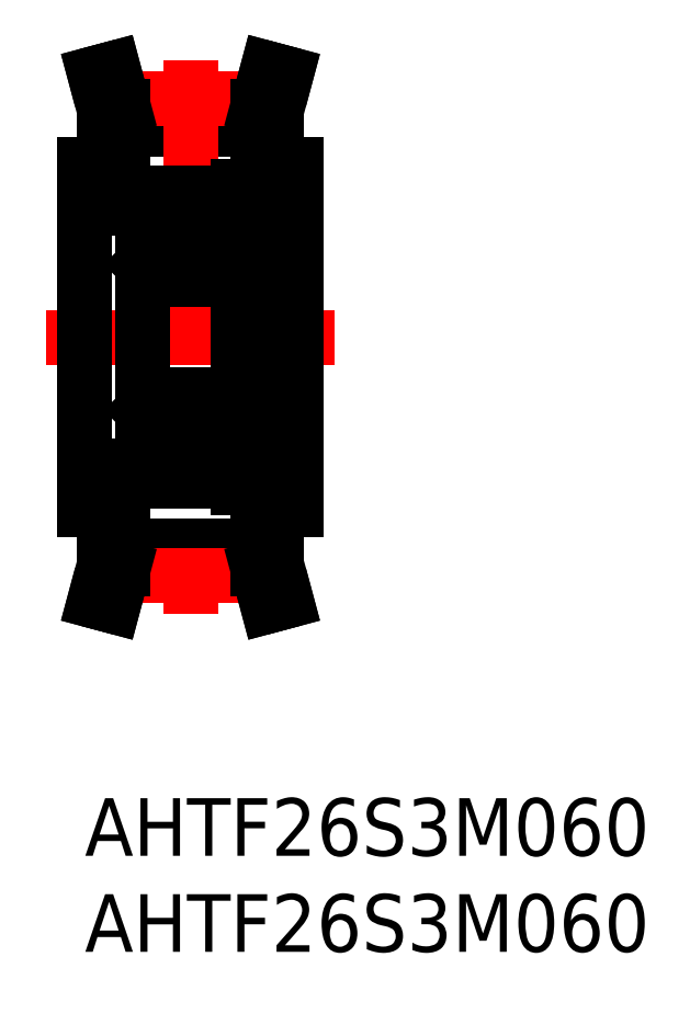
<metadata>
{"format":"dxf","ext":"dxf","renderer":"ezdxf+matplotlib","layout":"modelspace","background":"white","min_lineweight":24,"dpi":150}
</metadata>
<code>
0
SECTION
2
ENTITIES
0
INSERT
8
MSM_CONTINUOUS
2
*U4
10
0
20
0
30
0
0
INSERT
8
MSM_CONTINUOUS
2
*U5
10
0
20
0
30
0
0
LINE
8
MSM_CONTINUOUS
10
2
20
36.04
30
0
11
9
21
36.04
31
0
0
LINE
8
MSM_CONTINUOUS
10
2
20
34.84
30
0
11
9
21
34.84
31
0
0
LINE
8
MSM_CENTER
10
2
20
36.42
30
0
11
9
21
36.42
31
0
0
LINE
8
MSM_CENTER
10
-2
20
24
30
0
11
13
21
24
31
0
0
LINE
8
MSM_CONTINUOUS
10
-5.865e-11
20
33
30
0
11
5.865e-11
21
15
31
0
0
LINE
8
MSM_CENTER
10
5.5
20
38.42
30
0
11
5.5
21
9.585
31
0
0
LINE
8
MSM_CONTINUOUS
10
-4.367e-11
20
30.7
30
0
11
3
21
30.7
31
0
0
LINE
8
MSM_CONTINUOUS
10
2
20
36.04
30
0
11
2
21
33
31
0
0
LINE
8
MSM_CONTINUOUS
10
1
20
35.9
30
0
11
1
21
33
31
0
0
LINE
8
MSM_CONTINUOUS
10
-5.865e-11
20
33
30
0
11
2
21
33
31
0
0
LINE
8
MSM_CONTINUOUS
10
11
20
33
30
0
11
11
21
15
31
0
0
LINE
8
MSM_CONTINUOUS
10
9
20
31.5
30
0
11
11
21
31.5
31
0
0
LINE
8
MSM_CONTINUOUS
10
9
20
36.04
30
0
11
9
21
33
31
0
0
LINE
8
MSM_CONTINUOUS
10
10
20
35.9
30
0
11
10
21
33
31
0
0
LINE
8
MSM_CONTINUOUS
10
11
20
33
30
0
11
9
21
33
31
0
0
ARC
8
MSM_CONTINUOUS
10
7.45
20
30.53
30
0
40
0.1
50
12.88
51
180
0
ARC
8
MSM_CONTINUOUS
10
7.45
20
30.62
30
0
40
0.25
50
30
51
180
0
LINE
8
MSM_CONTINUOUS
10
7.45
20
28.25
30
0
11
7.7
21
28.25
31
0
0
LINE
8
MSM_CONTINUOUS
10
7.45
20
28.1
30
0
11
7.65
21
28.1
31
0
0
LINE
8
MSM_CONTINUOUS
10
7.2
20
27.9
30
0
11
7.9
21
27.9
31
0
0
LINE
8
MSM_CONTINUOUS
10
7.2
20
30.01
30
0
11
7.7
21
29.72
31
0
0
LINE
8
MSM_CONTINUOUS
10
7.35
20
30.1
30
0
11
7.85
21
29.81
31
0
0
ARC
8
MSM_CONTINUOUS
10
7.45
20
30.53
30
0
40
0.25
50
40.81
51
180
0
LINE
8
MSM_CONTINUOUS
10
3.2
20
31.5
30
0
11
8
21
31.5
31
0
0
LINE
8
MSM_CONTINUOUS
10
3.2
20
21
30
0
11
7.8
21
21
31
0
0
LINE
8
MSM_CONTINUOUS
10
3.2
20
27
30
0
11
7.8
21
27
31
0
0
LINE
8
MSM_CONTINUOUS
10
7.35
20
17.9
30
0
11
7.85
21
18.19
31
0
0
LINE
8
MSM_CONTINUOUS
10
7.2
20
17.99
30
0
11
7.7
21
18.28
31
0
0
LINE
8
MSM_CONTINUOUS
10
7.2
20
20.1
30
0
11
7.9
21
20.1
31
0
0
LINE
8
MSM_CONTINUOUS
10
7.45
20
19.9
30
0
11
7.65
21
19.9
31
0
0
LINE
8
MSM_CONTINUOUS
10
7.45
20
19.75
30
0
11
7.7
21
19.75
31
0
0
ARC
8
MSM_CONTINUOUS
10
7.45
20
17.38
30
0
40
0.25
50
180
51
330
0
ARC
8
MSM_CONTINUOUS
10
7.45
20
17.48
30
0
40
0.1
50
180
51
347.1
0
LINE
8
MSM_CONTINUOUS
10
3.2
20
16.5
30
0
11
8
21
16.5
31
0
0
ARC
8
MSM_CONTINUOUS
10
7.45
20
17.48
30
0
40
0.25
50
180
51
319.2
0
ARC
8
MSM_CONTINUOUS
10
3.2
20
16.7
30
0
40
0.2
50
180
51
270
0
ARC
8
MSM_CONTINUOUS
10
3.2
20
20.8
30
0
40
0.2
50
90
51
180
0
CIRCLE
8
MSM_CONTINUOUS
10
5.5
20
18.75
30
0
40
1.191
0
LINE
8
MSM_CONTINUOUS
10
4.666
20
19.6
30
0
11
4
21
19.6
31
0
0
LINE
8
MSM_CONTINUOUS
10
4.666
20
17.9
30
0
11
3.9
21
17.9
31
0
0
LINE
8
MSM_CONTINUOUS
10
3.3
20
18.28
30
0
11
3.3
21
19.75
31
0
0
LINE
8
MSM_CONTINUOUS
10
3.15
20
18.19
30
0
11
3.15
21
19.7
31
0
0
LINE
8
MSM_CONTINUOUS
10
3.25
20
17.4
30
0
11
3.1
21
17.4
31
0
0
LINE
8
MSM_CONTINUOUS
10
3.1
20
17.4
30
0
11
3
21
17.3
31
0
0
LINE
8
MSM_CONTINUOUS
10
3.15
20
17.7
30
0
11
3.15
21
17.94
31
0
0
LINE
8
MSM_CONTINUOUS
10
3.3
20
17.88
30
0
11
3.15
21
17.94
31
0
0
LINE
8
MSM_CONTINUOUS
10
3.9
20
17.9
30
0
11
3.8
21
17.8
31
0
0
LINE
8
MSM_CONTINUOUS
10
3.8
20
17.48
30
0
11
3.8
21
17.99
31
0
0
LINE
8
MSM_CONTINUOUS
10
3.65
20
17.48
30
0
11
3.65
21
17.9
31
0
0
ARC
8
MSM_CONTINUOUS
10
3.55
20
17.48
30
0
40
0.25
50
220.8
51
0
0
LINE
8
MSM_CONTINUOUS
10
3.8
20
17.38
30
0
11
3.8
21
17.8
31
0
0
LINE
8
MSM_CONTINUOUS
10
3.313
20
17.69
30
0
11
3.453
21
17.45
31
0
0
LINE
8
MSM_CONTINUOUS
10
3.163
20
17.65
30
0
11
3.361
21
17.31
31
0
0
ARC
8
MSM_CONTINUOUS
10
3.55
20
17.48
30
0
40
0.1
50
192.9
51
0
0
ARC
8
MSM_CONTINUOUS
10
3.55
20
17.38
30
0
40
0.25
50
210
51
0.00044
0
LINE
8
MSM_CONTINUOUS
10
3.333
20
17.26
30
0
11
3.25
21
17.4
31
0
0
ARC
8
MSM_CONTINUOUS
10
3.25
20
17.7
30
0
40
0.1
50
180
51
210
0
ARC
8
MSM_CONTINUOUS
10
3.4
20
17.74
30
0
40
0.1
50
180
51
210
0
LINE
8
MSM_CONTINUOUS
10
3.3
20
17.74
30
0
11
3.3
21
17.88
31
0
0
LINE
8
MSM_CONTINUOUS
10
3.8
20
17.99
30
0
11
3.3
21
18.28
31
0
0
LINE
8
MSM_CONTINUOUS
10
3.65
20
17.9
30
0
11
3.15
21
18.19
31
0
0
ARC
8
MSM_CONTINUOUS
10
3.35
20
19.7
30
0
40
0.2
50
90
51
180
0
LINE
8
MSM_CONTINUOUS
10
3.8
20
20.1
30
0
11
3.1
21
20.1
31
0
0
LINE
8
MSM_CONTINUOUS
10
3.1
20
20.1
30
0
11
3
21
20.2
31
0
0
LINE
8
MSM_CONTINUOUS
10
3.9
20
19.7
30
0
11
3.9
21
20
31
0
0
LINE
8
MSM_CONTINUOUS
10
3.55
20
19.75
30
0
11
3.3
21
19.75
31
0
0
LINE
8
MSM_CONTINUOUS
10
3.55
20
19.9
30
0
11
3.35
21
19.9
31
0
0
LINE
8
MSM_CONTINUOUS
10
3.55
20
19.75
30
0
11
3.55
21
19.9
31
0
0
LINE
8
MSM_CONTINUOUS
10
4
20
19.6
30
0
11
3.9
21
19.7
31
0
0
ARC
8
MSM_CONTINUOUS
10
3.8
20
20
30
0
40
0.1
50
0
51
90
0
LINE
8
MSM_CONTINUOUS
10
7.35
20
17.48
30
0
11
7.35
21
17.9
31
0
0
LINE
8
MSM_CONTINUOUS
10
7.2
20
17.48
30
0
11
7.2
21
17.99
31
0
0
LINE
8
MSM_CONTINUOUS
10
7.1
20
17.9
30
0
11
7.2
21
17.8
31
0
0
LINE
8
MSM_CONTINUOUS
10
7.2
20
17.38
30
0
11
7.2
21
17.8
31
0
0
LINE
8
MSM_CONTINUOUS
10
6.334
20
17.9
30
0
11
7.1
21
17.9
31
0
0
LINE
8
MSM_CONTINUOUS
10
7.1
20
19.7
30
0
11
7.1
21
20
31
0
0
LINE
8
MSM_CONTINUOUS
10
6.334
20
19.6
30
0
11
7
21
19.6
31
0
0
LINE
8
MSM_CONTINUOUS
10
7.45
20
19.75
30
0
11
7.45
21
19.9
31
0
0
LINE
8
MSM_CONTINUOUS
10
7
20
19.6
30
0
11
7.1
21
19.7
31
0
0
ARC
8
MSM_CONTINUOUS
10
7.2
20
20
30
0
40
0.1
50
90
51
180
0
LINE
8
MSM_CONTINUOUS
10
3.15
20
29.81
30
0
11
3.15
21
28.3
31
0
0
LINE
8
MSM_CONTINUOUS
10
3.3
20
29.72
30
0
11
3.3
21
28.25
31
0
0
CIRCLE
8
MSM_CONTINUOUS
10
5.5
20
29.25
30
0
40
1.191
0
LINE
8
MSM_CONTINUOUS
10
4.666
20
28.4
30
0
11
4
21
28.4
31
0
0
ARC
8
MSM_CONTINUOUS
10
3.2
20
27.2
30
0
40
0.2
50
180
51
270
0
LINE
8
MSM_CONTINUOUS
10
3.8
20
27.9
30
0
11
3.1
21
27.9
31
0
0
ARC
8
MSM_CONTINUOUS
10
3.35
20
28.3
30
0
40
0.2
50
180
51
270
0
LINE
8
MSM_CONTINUOUS
10
3.1
20
27.9
30
0
11
3
21
27.8
31
0
0
LINE
8
MSM_CONTINUOUS
10
3.55
20
28.25
30
0
11
3.55
21
28.1
31
0
0
LINE
8
MSM_CONTINUOUS
10
3.9
20
28.3
30
0
11
3.9
21
28
31
0
0
ARC
8
MSM_CONTINUOUS
10
3.8
20
28
30
0
40
0.1
50
270
51
0
0
LINE
8
MSM_CONTINUOUS
10
3.55
20
28.1
30
0
11
3.35
21
28.1
31
0
0
LINE
8
MSM_CONTINUOUS
10
3.55
20
28.25
30
0
11
3.3
21
28.25
31
0
0
LINE
8
MSM_CONTINUOUS
10
4
20
28.4
30
0
11
3.9
21
28.3
31
0
0
LINE
8
MSM_CONTINUOUS
10
7.45
20
28.25
30
0
11
7.45
21
28.1
31
0
0
LINE
8
MSM_CONTINUOUS
10
7.1
20
28.3
30
0
11
7.1
21
28
31
0
0
ARC
8
MSM_CONTINUOUS
10
7.2
20
28
30
0
40
0.1
50
180
51
270
0
LINE
8
MSM_CONTINUOUS
10
6.334
20
28.4
30
0
11
7
21
28.4
31
0
0
LINE
8
MSM_CONTINUOUS
10
7
20
28.4
30
0
11
7.1
21
28.3
31
0
0
LINE
8
MSM_CONTINUOUS
10
4.666
20
30.1
30
0
11
3.9
21
30.1
31
0
0
LINE
8
MSM_CONTINUOUS
10
3.25
20
30.6
30
0
11
3.1
21
30.6
31
0
0
LINE
8
MSM_CONTINUOUS
10
3.1
20
30.6
30
0
11
3
21
30.7
31
0
0
LINE
8
MSM_CONTINUOUS
10
3.65
20
30.53
30
0
11
3.65
21
30.1
31
0
0
LINE
8
MSM_CONTINUOUS
10
3.8
20
30.53
30
0
11
3.8
21
30.01
31
0
0
LINE
8
MSM_CONTINUOUS
10
3.15
20
30.3
30
0
11
3.15
21
30.06
31
0
0
LINE
8
MSM_CONTINUOUS
10
3.3
20
30.26
30
0
11
3.3
21
30.12
31
0
0
LINE
8
MSM_CONTINUOUS
10
3.8
20
30.62
30
0
11
3.8
21
30.2
31
0
0
LINE
8
MSM_CONTINUOUS
10
3.9
20
30.1
30
0
11
3.8
21
30.2
31
0
0
LINE
8
MSM_CONTINUOUS
10
3.65
20
30.1
30
0
11
3.15
21
29.81
31
0
0
LINE
8
MSM_CONTINUOUS
10
3.8
20
30.01
30
0
11
3.3
21
29.72
31
0
0
LINE
8
MSM_CONTINUOUS
10
3.3
20
30.12
30
0
11
3.15
21
30.06
31
0
0
ARC
8
MSM_CONTINUOUS
10
3.55
20
30.53
30
0
40
0.25
50
0
51
139.2
0
ARC
8
MSM_CONTINUOUS
10
3.4
20
30.26
30
0
40
0.1
50
150
51
180
0
ARC
8
MSM_CONTINUOUS
10
3.25
20
30.3
30
0
40
0.1
50
150
51
180
0
LINE
8
MSM_CONTINUOUS
10
3.333
20
30.74
30
0
11
3.25
21
30.6
31
0
0
ARC
8
MSM_CONTINUOUS
10
3.55
20
30.62
30
0
40
0.25
50
360
51
150
0
ARC
8
MSM_CONTINUOUS
10
3.55
20
30.53
30
0
40
0.1
50
0
51
167.1
0
LINE
8
MSM_CONTINUOUS
10
3.163
20
30.35
30
0
11
3.361
21
30.69
31
0
0
LINE
8
MSM_CONTINUOUS
10
3.313
20
30.31
30
0
11
3.453
21
30.55
31
0
0
ARC
8
MSM_CONTINUOUS
10
3.2
20
31.3
30
0
40
0.2
50
90
51
180
0
LINE
8
MSM_CONTINUOUS
10
7.2
20
30.62
30
0
11
7.2
21
30.2
31
0
0
LINE
8
MSM_CONTINUOUS
10
7.2
20
30.53
30
0
11
7.2
21
30.01
31
0
0
LINE
8
MSM_CONTINUOUS
10
7.35
20
30.53
30
0
11
7.35
21
30.1
31
0
0
LINE
8
MSM_CONTINUOUS
10
6.334
20
30.1
30
0
11
7.1
21
30.1
31
0
0
LINE
8
MSM_CONTINUOUS
10
7.1
20
30.1
30
0
11
7.2
21
30.2
31
0
0
ARC
8
MSM_CONTINUOUS
10
7.8
20
16.7
30
0
40
0.2
50
270
51
0
0
ARC
8
MSM_CONTINUOUS
10
7.8
20
20.8
30
0
40
0.2
50
0
51
90
0
LINE
8
MSM_CONTINUOUS
10
7.85
20
18.19
30
0
11
7.85
21
19.7
31
0
0
LINE
8
MSM_CONTINUOUS
10
7.7
20
18.28
30
0
11
7.7
21
19.75
31
0
0
LINE
8
MSM_CONTINUOUS
10
7.7
20
17.88
30
0
11
7.85
21
17.94
31
0
0
LINE
8
MSM_CONTINUOUS
10
7.85
20
17.7
30
0
11
7.85
21
17.94
31
0
0
LINE
8
MSM_CONTINUOUS
10
7.9
20
17.4
30
0
11
8
21
17.3
31
0
0
LINE
8
MSM_CONTINUOUS
10
7.75
20
17.4
30
0
11
7.9
21
17.4
31
0
0
LINE
8
MSM_CONTINUOUS
10
7.7
20
17.74
30
0
11
7.7
21
17.88
31
0
0
ARC
8
MSM_CONTINUOUS
10
7.6
20
17.74
30
0
40
0.1
50
330
51
0.0006
0
ARC
8
MSM_CONTINUOUS
10
7.75
20
17.7
30
0
40
0.1
50
330
51
0.0006
0
LINE
8
MSM_CONTINUOUS
10
7.667
20
17.26
30
0
11
7.75
21
17.4
31
0
0
LINE
8
MSM_CONTINUOUS
10
7.837
20
17.65
30
0
11
7.639
21
17.31
31
0
0
LINE
8
MSM_CONTINUOUS
10
7.687
20
17.69
30
0
11
7.547
21
17.45
31
0
0
ARC
8
MSM_CONTINUOUS
10
7.65
20
19.7
30
0
40
0.2
50
0.00032
51
90
0
LINE
8
MSM_CONTINUOUS
10
7.9
20
20.1
30
0
11
8
21
20.2
31
0
0
LINE
8
MSM_CONTINUOUS
10
7.7
20
29.72
30
0
11
7.7
21
28.25
31
0
0
LINE
8
MSM_CONTINUOUS
10
7.85
20
29.81
30
0
11
7.85
21
28.3
31
0
0
ARC
8
MSM_CONTINUOUS
10
7.8
20
27.2
30
0
40
0.2
50
270
51
0
0
ARC
8
MSM_CONTINUOUS
10
7.65
20
28.3
30
0
40
0.2
50
270
51
360
0
LINE
8
MSM_CONTINUOUS
10
7.9
20
27.9
30
0
11
8
21
27.8
31
0
0
LINE
8
MSM_CONTINUOUS
10
7.7
20
30.26
30
0
11
7.7
21
30.12
31
0
0
LINE
8
MSM_CONTINUOUS
10
7.85
20
30.3
30
0
11
7.85
21
30.06
31
0
0
LINE
8
MSM_CONTINUOUS
10
7.7
20
30.12
30
0
11
7.85
21
30.06
31
0
0
LINE
8
MSM_CONTINUOUS
10
7.687
20
30.31
30
0
11
7.547
21
30.55
31
0
0
LINE
8
MSM_CONTINUOUS
10
7.837
20
30.35
30
0
11
7.639
21
30.69
31
0
0
LINE
8
MSM_CONTINUOUS
10
7.667
20
30.74
30
0
11
7.75
21
30.6
31
0
0
ARC
8
MSM_CONTINUOUS
10
7.75
20
30.3
30
0
40
0.1
50
360
51
30
0
ARC
8
MSM_CONTINUOUS
10
7.6
20
30.26
30
0
40
0.1
50
360
51
30
0
LINE
8
MSM_CONTINUOUS
10
7.75
20
30.6
30
0
11
7.9
21
30.6
31
0
0
LINE
8
MSM_CONTINUOUS
10
7.9
20
30.6
30
0
11
8
21
30.7
31
0
0
ARC
8
MSM_CONTINUOUS
10
7.8
20
31.3
30
0
40
0.2
50
0
51
90
0
LINE
8
MSM_CONTINUOUS
10
9
20
16.5
30
0
11
11
21
16.5
31
0
0
LINE
8
MSM_CONTINUOUS
10
-4.367e-11
20
17.3
30
0
11
3
21
17.3
31
0
0
LINE
8
MSM_CONTINUOUS
10
11
20
15
30
0
11
9
21
15
31
0
0
LINE
8
MSM_CONTINUOUS
10
2
20
13.16
30
0
11
9
21
13.16
31
0
0
LINE
8
MSM_CONTINUOUS
10
2
20
11.96
30
0
11
9
21
11.96
31
0
0
LINE
8
MSM_CENTER
10
2
20
11.59
30
0
11
9
21
11.59
31
0
0
LINE
8
MSM_CONTINUOUS
10
2
20
11.97
30
0
11
2
21
15
31
0
0
LINE
8
MSM_CONTINUOUS
10
1
20
12.1
30
0
11
1
21
15
31
0
0
LINE
8
MSM_CONTINUOUS
10
-6.507e-11
20
15
30
0
11
2
21
15
31
0
0
LINE
8
MSM_CONTINUOUS
10
10
20
12.1
30
0
11
10
21
15
31
0
0
LINE
8
MSM_CONTINUOUS
10
9
20
11.97
30
0
11
9
21
15
31
0
0
LINE
8
MSM_CONTINUOUS
10
9.527
20
38
30
0
11
9
21
36.04
31
0
0
LINE
8
MSM_CONTINUOUS
10
10.49
20
37.74
30
0
11
9.527
21
38
31
0
0
LINE
8
MSM_CONTINUOUS
10
10.49
20
37.74
30
0
11
10
21
35.9
31
0
0
LINE
8
MSM_CONTINUOUS
10
0.5076
20
37.74
30
0
11
1.473
21
38
31
0
0
LINE
8
MSM_CONTINUOUS
10
0.5076
20
37.74
30
0
11
1
21
35.9
31
0
0
LINE
8
MSM_CONTINUOUS
10
1.473
20
38
30
0
11
2
21
36.04
31
0
0
LINE
8
MSM_CONTINUOUS
10
0.5076
20
10.26
30
0
11
1.473
21
10
31
0
0
LINE
8
MSM_CONTINUOUS
10
0.5076
20
10.26
30
0
11
1
21
12.1
31
0
0
LINE
8
MSM_CONTINUOUS
10
1.473
20
10
30
0
11
2
21
11.97
31
0
0
LINE
8
MSM_CONTINUOUS
10
10.49
20
10.26
30
0
11
9.527
21
10
31
0
0
LINE
8
MSM_CONTINUOUS
10
10.49
20
10.26
30
0
11
10
21
12.1
31
0
0
LINE
8
MSM_CONTINUOUS
10
9.527
20
10
30
0
11
9
21
11.97
31
0
0
LINE
8
MSM_CONTINUOUS
10
8
20
31.85
30
0
11
8
21
16.15
31
0
0
LINE
8
MSM_CONTINUOUS
10
9
20
31.85
30
0
11
9
21
16.15
31
0
0
LINE
8
MSM_CONTINUOUS
10
3
20
31.3
30
0
11
3
21
16.7
31
0
0
LINE
8
MSM_CONTINUOUS
10
9
20
31.85
30
0
11
8
21
31.85
31
0
0
LINE
8
MSM_CONTINUOUS
10
9
20
29.95
30
0
11
8
21
29.95
31
0
0
LINE
8
MSM_CONTINUOUS
10
9
20
20.94
30
0
11
8
21
20.94
31
0
0
LINE
8
MSM_CONTINUOUS
10
9
20
17.29
30
0
11
8
21
17.29
31
0
0
LINE
8
MSM_CONTINUOUS
10
9
20
16.15
30
0
11
8
21
16.15
31
0
0
ENDSEC
0
EOF

</code>
